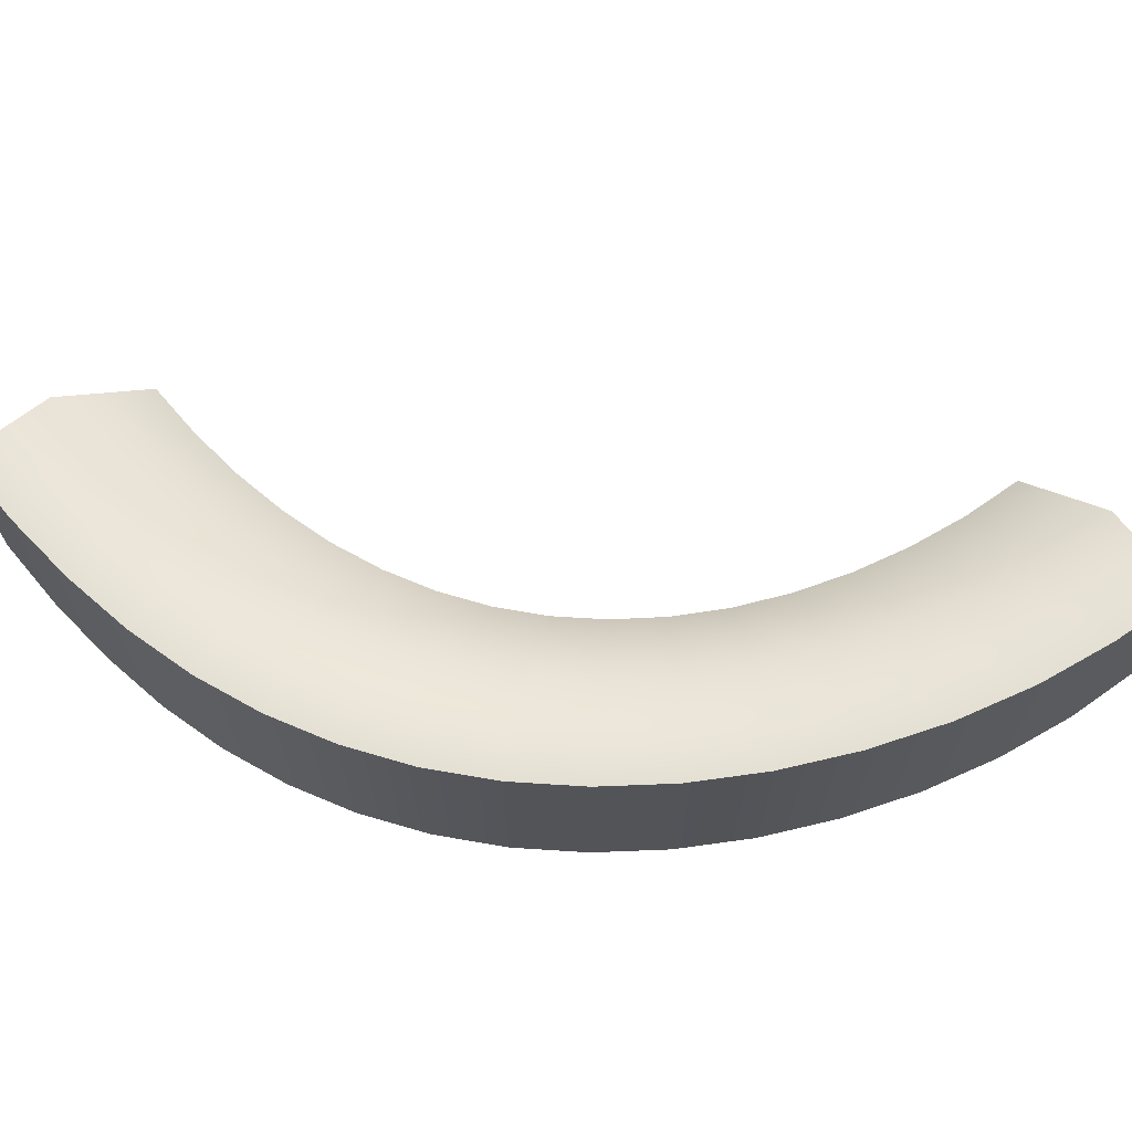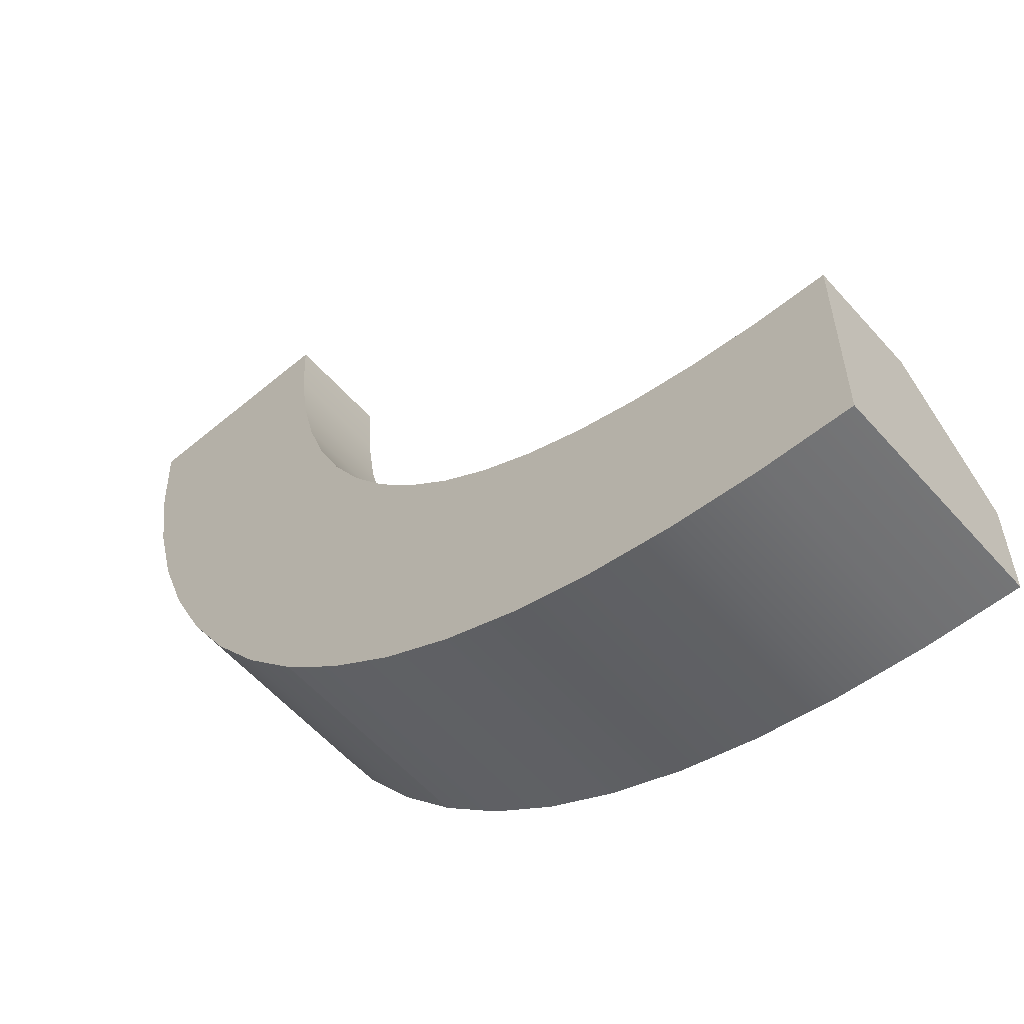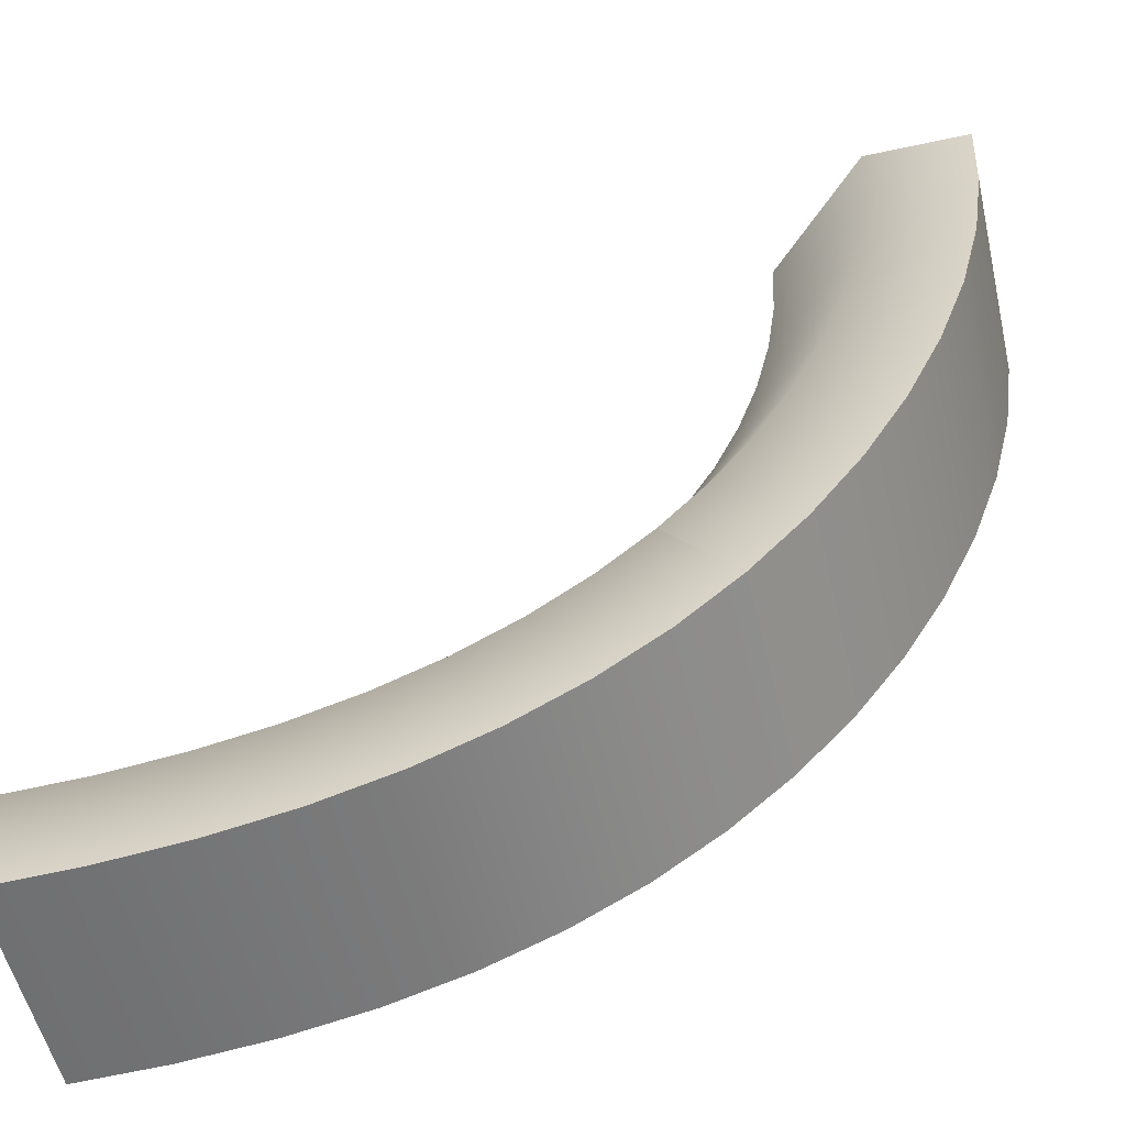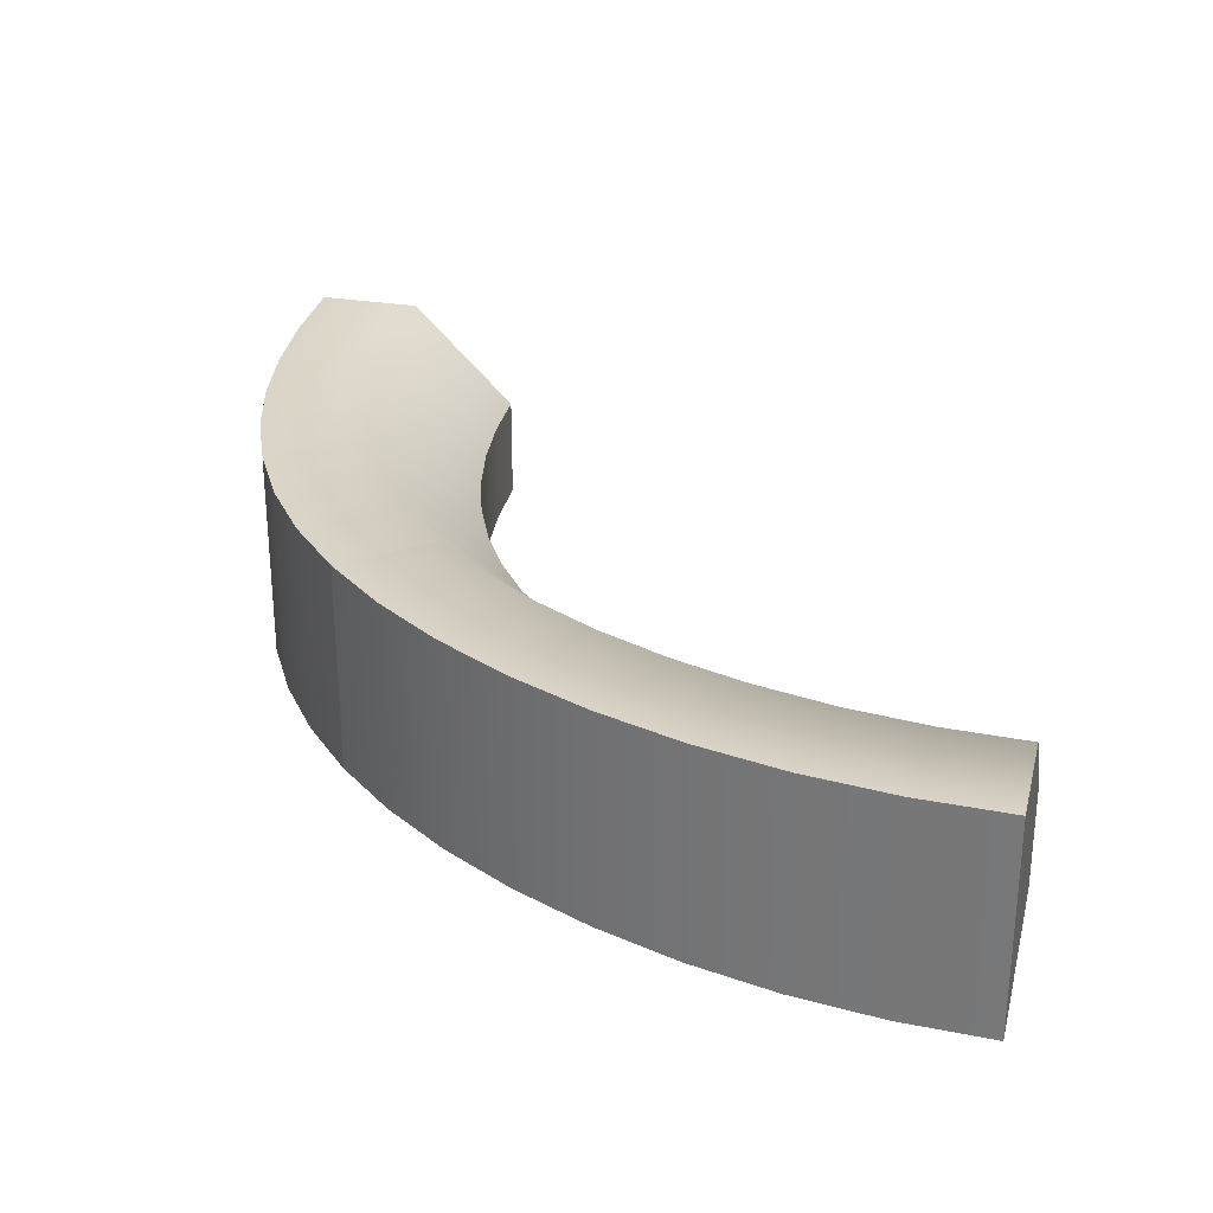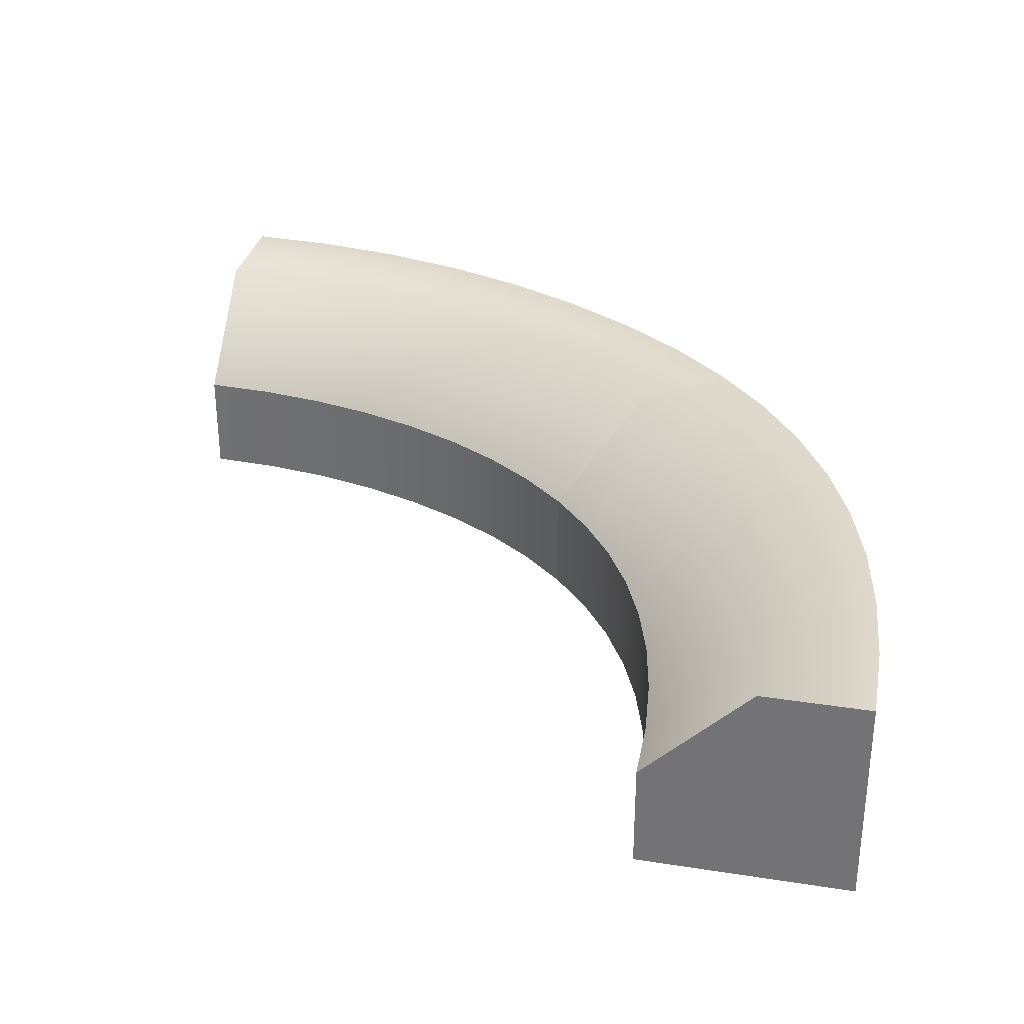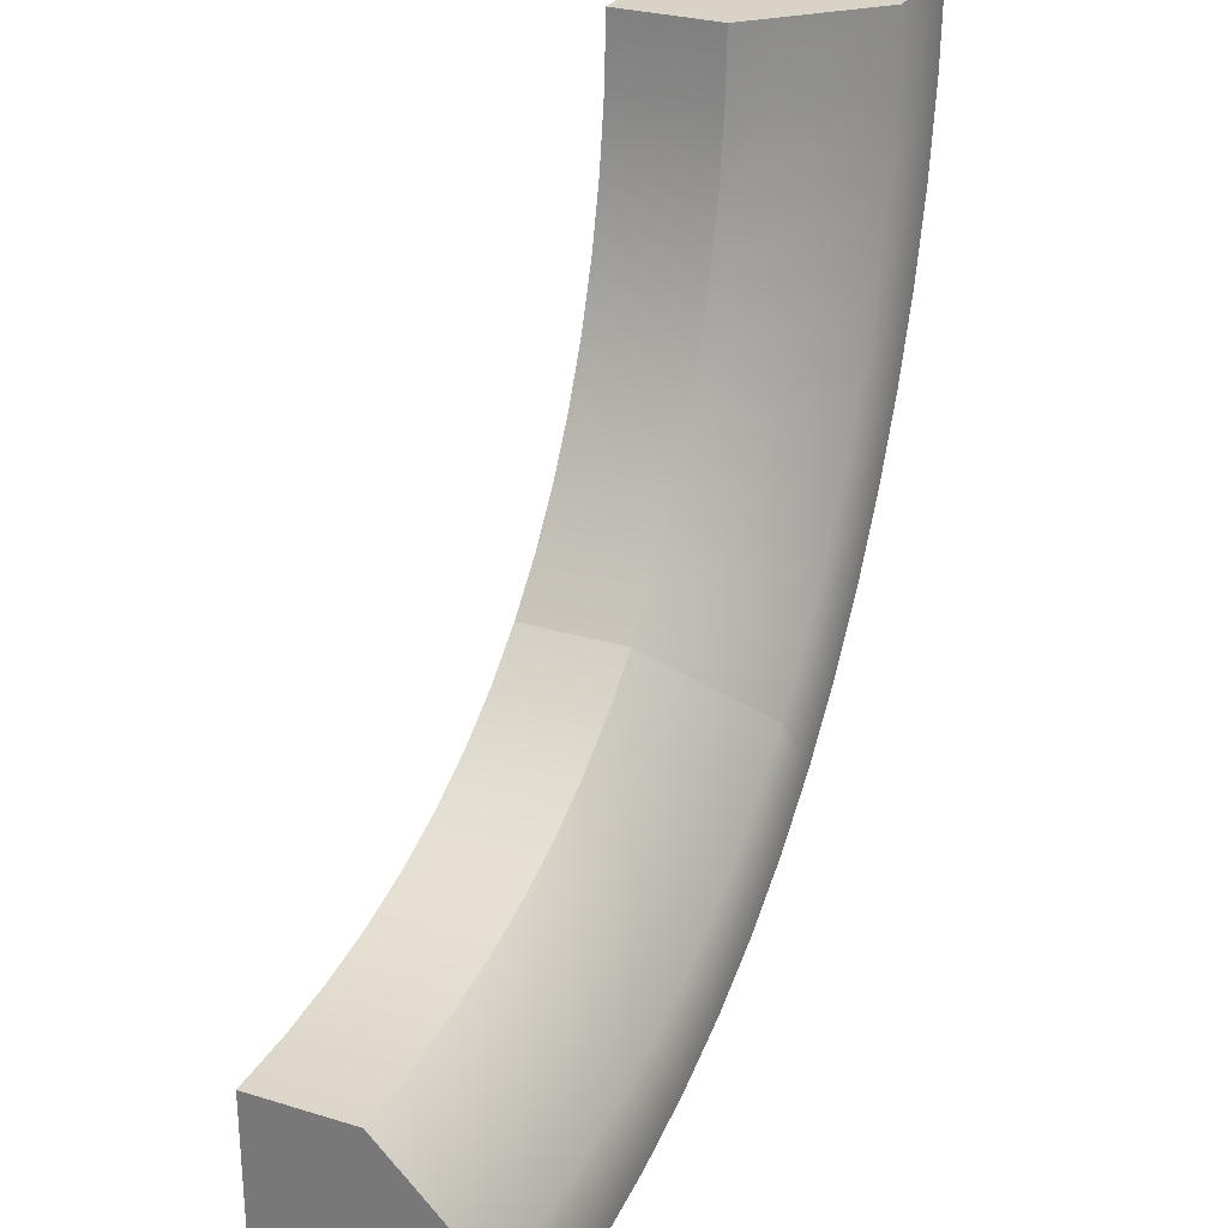
<metadata>
{"format":"obj","ext":"obj","renderer":"f3d","projection":"perspective","resolution":1024,"background":"white","views":[{"elev":66.5,"azim":-128.2,"up":"+Y"},{"elev":-57.9,"azim":41.0,"up":"+Z"},{"elev":-54.3,"azim":-167.0,"up":"+Z"},{"elev":29.0,"azim":-76.3,"up":"+Y"},{"elev":31.9,"azim":102.4,"up":"+Y"},{"elev":28.0,"azim":115.0,"up":"+Z"}]}
</metadata>
<code>
g default
v -1 0 0
v -0.5 0 0
v 1e-06 0 2e-06
v -1 1 0
v -0.5 1 0
v 1e-06 0.5 3e-06
v 0.1954 1 -2.984
v 0.5204 1 -2.602
v 0.8447 0.5 -2.22
v 0.1916 0 -2.981
v 0.5158 0 -2.598
v 0.8446 0 -2.22
v 3 1 -4
v 3 1 -3.5
v 3 0.5 -3
v 3 0 -4
v 3 0 -3.5
v 3 0 -3
v 1.443 1 -3.767
v 1.617 1 -3.288
v 1.791 0.5 -2.808
v 1.791 0 -2.809
v 1.616 0 -3.287
v 1.443 0 -3.767
v -0.672 1 -1.652
v -0.2182 1 -1.453
v 0.2277 0.5 -1.245
v 0.2277 0 -1.245
v -0.2193 0 -1.452
v -0.6724 0 -1.652
v 2.184 0 -3.944
v 2.276 0 -3.448
v 2.368 0 -2.953
v 2.369 0.5 -2.952
v 2.276 1 -3.448
v 2.184 1 -3.944
v 0.7779 1 -3.45
v 1.031 1 -3.009
v 1.28 0.5 -2.565
v 1.28 0 -2.565
v 1.024 0 -3.002
v 0.7779 0 -3.45
v -0.2958 0 -2.376
v 0.09842 0 -2.077
v 0.4917 0 -1.777
v 0.4917 0.5 -1.777
v 0.1013 1 -2.08
v -0.2939 1 -2.378
v -0.917 1 -0.8427
v -0.4266 1 -0.7452
v 0.06057 0.5 -0.6444
v 0.06057 0 -0.6444
v -0.4266 0 -0.7452
v -0.917 0 -0.8427
v 1.805 1 -3.872
v 1.938 1 -3.382
v 2.072 0.5 -2.893
v 2.072 0 -2.893
v 1.938 0 -3.382
v 1.805 0 -3.873
v 2.584 0 -3.986
v 2.631 0 -3.487
v 2.679 0 -2.988
v 2.679 0.5 -2.988
v 2.631 1 -3.487
v 2.584 1 -3.986
v 1.526 0 -2.699
v 1.526 0.5 -2.699
v 1.316 1 -3.165
v 1.1 1 -3.626
v 1.1 0 -3.626
v 1.31 0 -3.16
v 0.4775 1 -3.237
v 0.7646 1 -2.821
v 1.052 0.5 -2.405
v 1.052 0 -2.405
v 0.759 0 -2.815
v 0.4731 0 -3.233
v -0.06518 0 -2.695
v 0.2952 0 -2.351
v 0.6575 0 -2.01
v 0.6575 0.5 -2.01
v 0.299 1 -2.355
v -0.06233 1 -2.697
v -0.4977 1 -2.028
v -0.07157 1 -1.778
v 0.3481 0.5 -1.521
v 0.3481 0 -1.521
v -0.07354 0 -1.776
v -0.4988 0 -2.027
v 0.1315 0 -0.9523
v 0.1315 0.5 -0.9523
v -0.3371 1 -1.107
v -0.814 1 -1.254
v -0.814 0 -1.254
v -0.3375 0 -1.107
v -0.9792 1 -0.4234
v -0.4816 1 -0.3744
v 0.01599 0.5 -0.3254
v 0.01599 0 -0.3254
v -0.4816 0 -0.3744
v -0.9792 0 -0.4234
g OutsideBend
f 1 2 5 4
f 2 3 6 5
f 85 86 47 48
f 86 87 46 47
f 43 44 89 90
f 44 45 88 89
f 87 88 45 46
f 48 43 90 85
f 55 56 35 36
f 56 57 34 35
f 13 14 17 16
f 14 15 18 17
f 31 32 59 60
f 32 33 58 59
f 57 58 33 34
f 36 31 60 55
f 37 38 69 70
f 38 39 68 69
f 39 40 67 68
f 72 67 40 41
f 71 72 41 42
f 70 71 42 37
f 49 50 93 94
f 50 51 92 93
f 51 52 91 92
f 96 91 52 53
f 95 96 53 54
f 94 95 54 49
f 61 62 32 31
f 62 63 33 32
f 34 33 63 64
f 35 34 64 65
f 36 35 65 66
f 66 61 31 36
f 73 74 38 37
f 74 75 39 38
f 75 76 40 39
f 41 40 76 77
f 42 41 77 78
f 37 42 78 73
f 79 80 44 43
f 80 81 45 44
f 46 45 81 82
f 47 46 82 83
f 48 47 83 84
f 84 79 43 48
f 97 98 50 49
f 98 99 51 50
f 99 100 52 51
f 53 52 100 101
f 54 53 101 102
f 49 54 102 97
f 19 20 56 55
f 20 21 57 56
f 21 22 58 57
f 59 58 22 23
f 60 59 23 24
f 55 60 24 19
f 16 17 62 61
f 17 18 63 62
f 64 63 18 15
f 65 64 15 14
f 66 65 14 13
f 16 61 66 13
f 68 67 22 21
f 69 68 21 20
f 70 69 20 19
f 19 24 71 70
f 24 23 72 71
f 23 22 67 72
f 7 8 74 73
f 8 9 75 74
f 12 76 75 9
f 77 76 12 11
f 78 77 11 10
f 73 78 10 7
f 10 11 80 79
f 11 12 81 80
f 82 81 12 9
f 83 82 9 8
f 84 83 8 7
f 10 79 84 7
f 25 26 86 85
f 26 27 87 86
f 27 28 88 87
f 89 88 28 29
f 90 89 29 30
f 85 90 30 25
f 92 91 28 27
f 93 92 27 26
f 94 93 26 25
f 25 30 95 94
f 30 29 96 95
f 29 28 91 96
f 4 5 98 97
f 5 6 99 98
f 3 100 99 6
f 101 100 3 2
f 102 101 2 1
f 97 102 1 4

</code>
